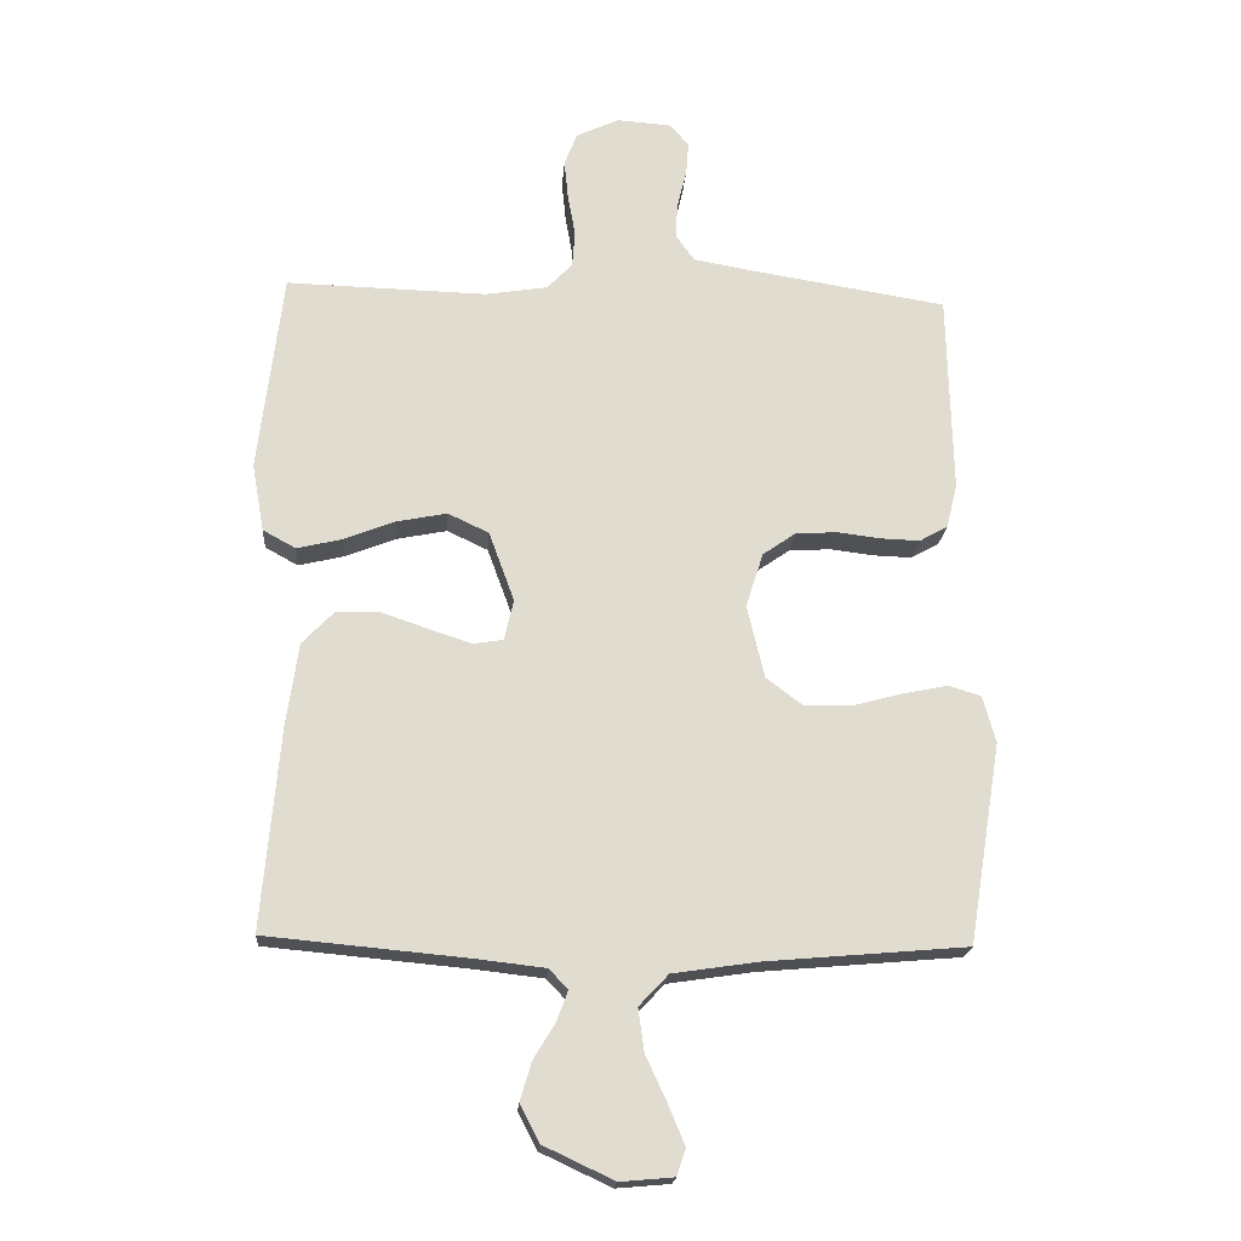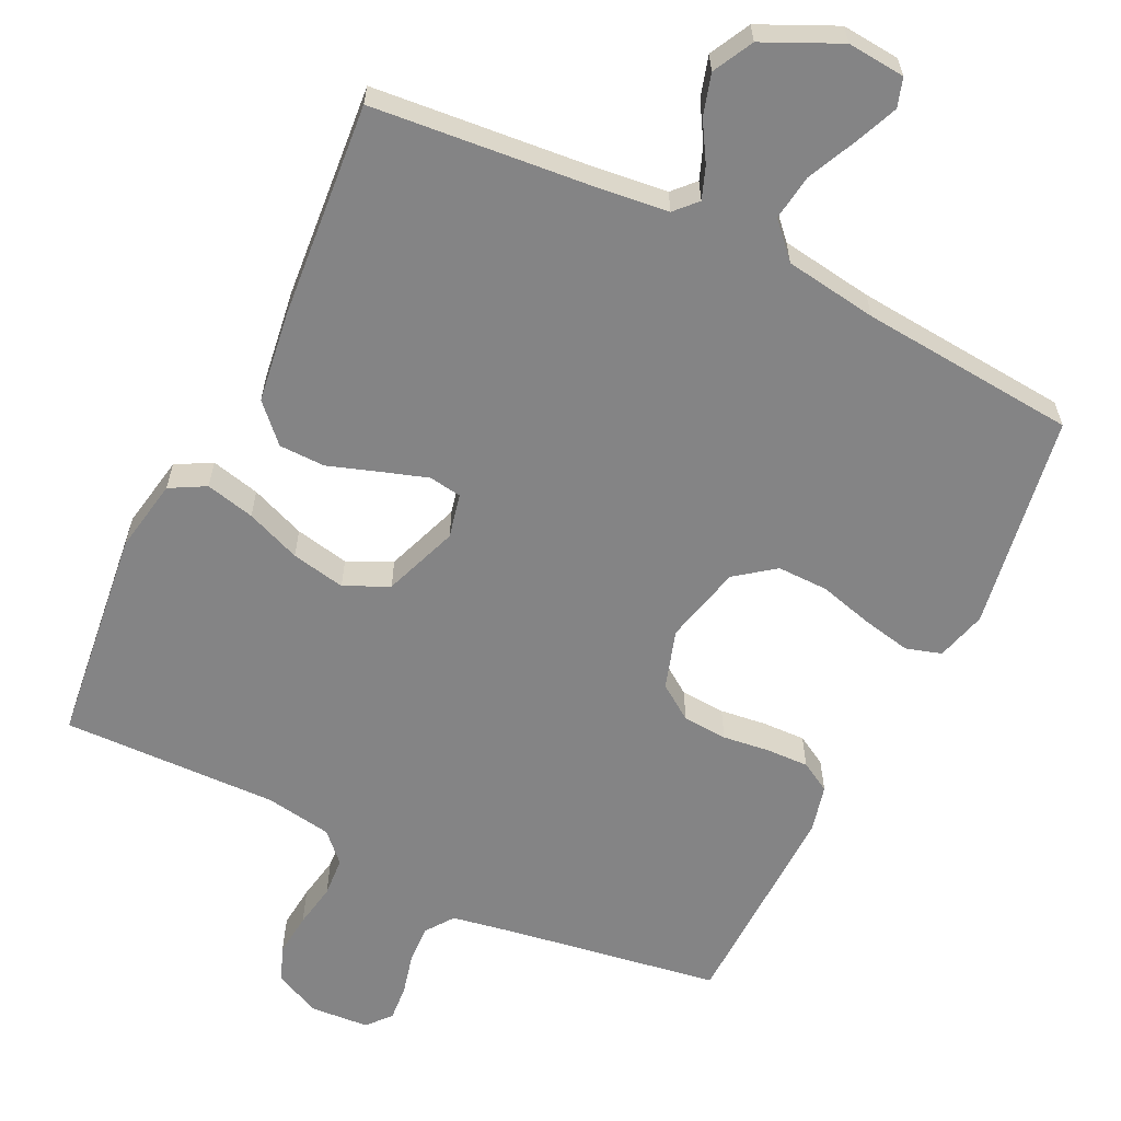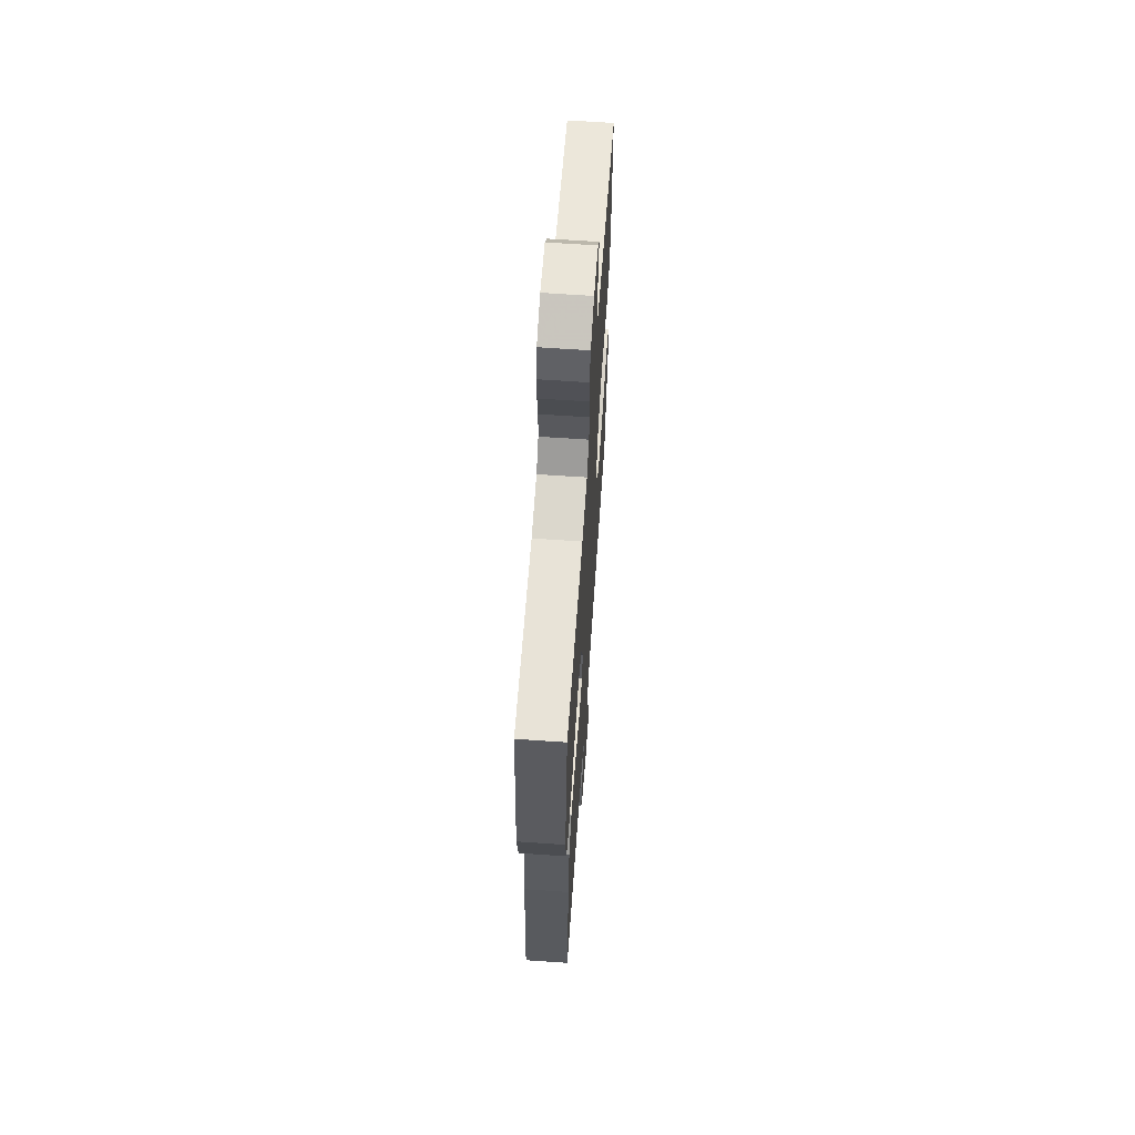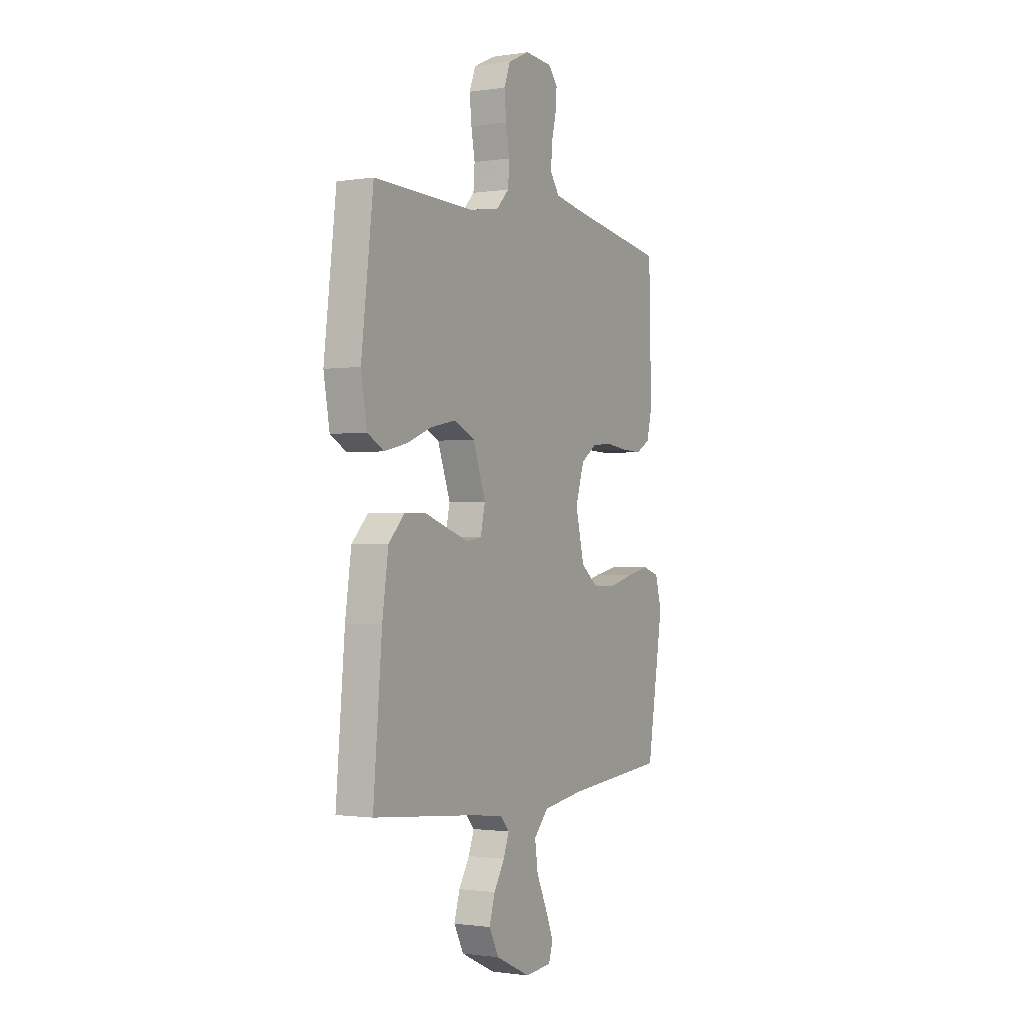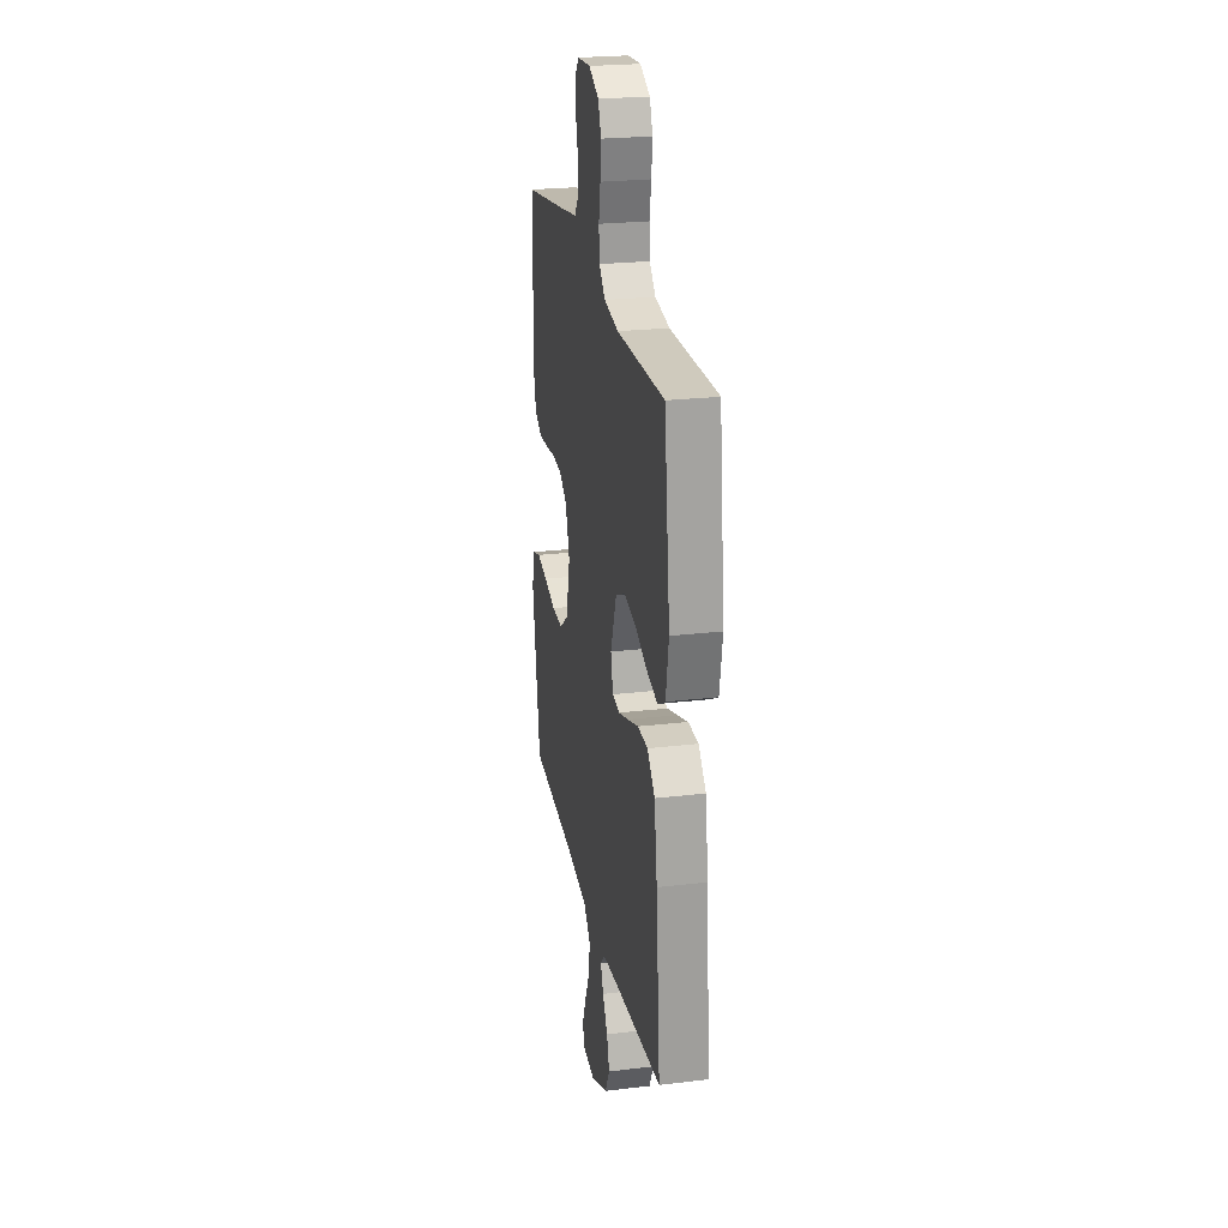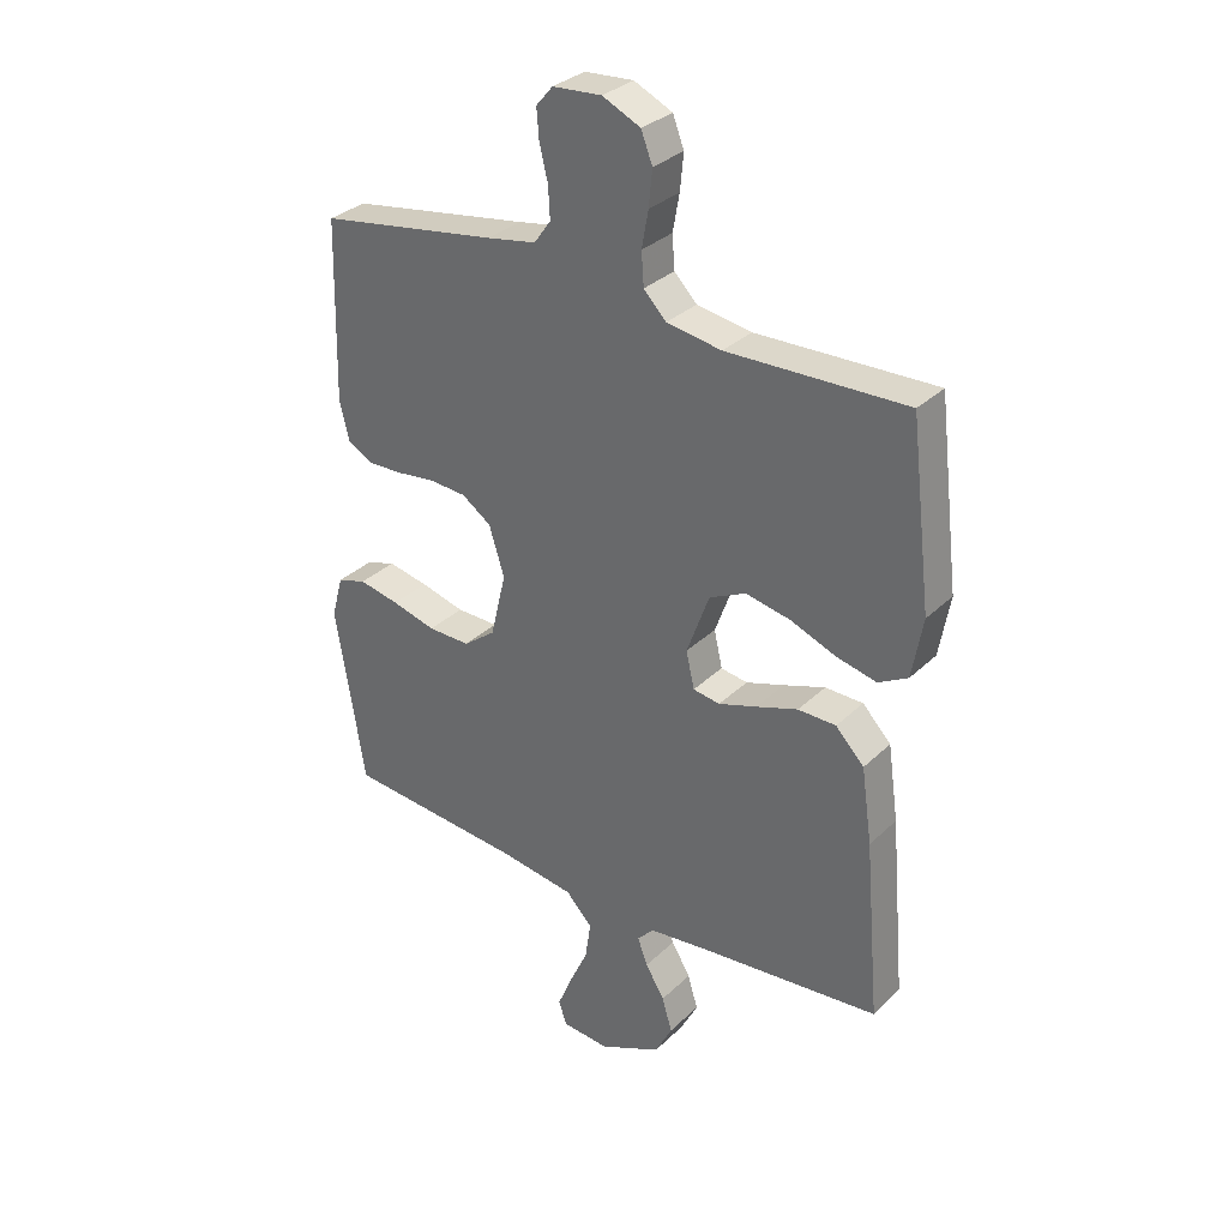
<metadata>
{"format":"obj","ext":"obj","renderer":"f3d","projection":"perspective","resolution":1024,"background":"white","views":[{"elev":-19.6,"azim":175.8,"up":"+Z"},{"elev":-61.5,"azim":154.0,"up":"+Y"},{"elev":63.9,"azim":94.0,"up":"+Z"},{"elev":-1.2,"azim":119.2,"up":"+Z"},{"elev":24.4,"azim":79.0,"up":"+Z"},{"elev":31.9,"azim":37.2,"up":"+Z"}]}
</metadata>
<code>
v -0.5 0.07 -0.5
v -0.549 0.07 -0.2
v -0.53 0.07 -0.13
v -0.481 0.07 -0.115
v -0.413 0.07 -0.129
v -0.339 0.07 -0.149
v -0.268 0.07 -0.15
v -0.214 0.07 -0.109
v -0.188 0.07 0
v -0.214 0.07 0.082
v -0.263 0.07 0.116
v -0.325 0.07 0.12
v -0.39 0.07 0.112
v -0.449 0.07 0.11
v -0.491 0.07 0.134
v -0.507 0.07 0.2
v -0.5 0.07 0.5
v -0.2 0.07 0.548
v -0.117 0.07 0.563
v -0.089 0.07 0.602
v -0.092 0.07 0.655
v -0.106 0.07 0.712
v -0.11 0.07 0.762
v -0.082 0.07 0.795
v 0 0.07 0.801
v 0.064 0.07 0.771
v 0.083 0.07 0.722
v 0.077 0.07 0.662
v 0.066 0.07 0.601
v 0.07 0.07 0.546
v 0.108 0.07 0.507
v 0.2 0.07 0.492
v 0.5 0.07 0.5
v 0.536 0.07 0.2
v 0.518 0.07 0.099
v 0.469 0.07 0.072
v 0.401 0.07 0.088
v 0.325 0.07 0.118
v 0.25 0.07 0.133
v 0.189 0.07 0.104
v 0.151 0.07 0
v 0.165 0.07 -0.061
v 0.21 0.07 -0.068
v 0.274 0.07 -0.047
v 0.344 0.07 -0.023
v 0.408 0.07 -0.024
v 0.456 0.07 -0.074
v 0.474 0.07 -0.2
v 0.5 0.07 -0.5
v 0.2 0.07 -0.528
v 0.096 0.07 -0.54
v 0.068 0.07 -0.57
v 0.085 0.07 -0.615
v 0.117 0.07 -0.668
v 0.134 0.07 -0.725
v 0.105 0.07 -0.781
v 0 0.07 -0.83
v -0.08 0.07 -0.823
v -0.093 0.07 -0.783
v -0.068 0.07 -0.723
v -0.037 0.07 -0.656
v -0.028 0.07 -0.592
v -0.072 0.07 -0.545
v -0.2 0.07 -0.526
v -0.5 0 -0.5
v -0.549 0 -0.2
v -0.53 0 -0.13
v -0.481 0 -0.115
v -0.413 0 -0.129
v -0.339 0 -0.149
v -0.268 0 -0.15
v -0.214 0 -0.109
v -0.188 0 0
v -0.214 0 0.082
v -0.263 0 0.116
v -0.325 0 0.12
v -0.39 0 0.112
v -0.449 0 0.11
v -0.491 0 0.134
v -0.507 0 0.2
v -0.5 0 0.5
v -0.2 0 0.548
v -0.117 0 0.563
v -0.089 0 0.602
v -0.092 0 0.655
v -0.106 0 0.712
v -0.11 0 0.762
v -0.082 0 0.795
v 0 0 0.801
v 0.064 0 0.771
v 0.083 0 0.722
v 0.077 0 0.662
v 0.066 0 0.601
v 0.07 0 0.546
v 0.108 0 0.507
v 0.2 0 0.492
v 0.5 0 0.5
v 0.536 0 0.2
v 0.518 0 0.099
v 0.469 0 0.072
v 0.401 0 0.088
v 0.325 0 0.118
v 0.25 0 0.133
v 0.189 0 0.104
v 0.151 0 0
v 0.165 0 -0.061
v 0.21 0 -0.068
v 0.274 0 -0.047
v 0.344 0 -0.023
v 0.408 0 -0.024
v 0.456 0 -0.074
v 0.474 0 -0.2
v 0.5 0 -0.5
v 0.2 0 -0.528
v 0.096 0 -0.54
v 0.068 0 -0.57
v 0.085 0 -0.615
v 0.117 0 -0.668
v 0.134 0 -0.725
v 0.105 0 -0.781
v 0 0 -0.83
v -0.08 0 -0.823
v -0.093 0 -0.783
v -0.068 0 -0.723
v -0.037 0 -0.656
v -0.028 0 -0.592
v -0.072 0 -0.545
v -0.2 0 -0.526
f 59 60 61
f 58 59 61
f 57 58 61
f 56 57 61
f 55 56 61
f 54 55 61
f 53 54 61
f 52 53 61 62
f 51 52 62 63
f 48 49 50
f 47 48 50
f 46 47 50
f 45 46 50
f 44 45 50
f 51 63 64
f 50 51 64
f 44 50 64
f 43 44 64
f 36 37 38
f 35 36 38
f 34 35 38
f 33 34 38
f 32 33 38
f 31 32 38 39
f 30 31 39 40
f 27 28 29
f 26 27 29
f 25 26 29
f 24 25 29
f 23 24 29
f 22 23 29
f 21 22 29
f 20 21 29 30
f 30 40 41
f 20 30 41
f 19 20 41
f 16 17 18
f 15 16 18
f 14 15 18
f 13 14 18
f 12 13 18
f 11 12 18 19
f 4 5 6
f 3 4 6
f 2 3 6
f 1 2 6
f 64 1 6
f 64 6 7
f 64 7 8
f 43 64 8
f 42 43 8
f 19 41 42
f 11 19 42
f 10 11 42
f 9 10 42
f 8 9 42
f 125 124 123
f 125 123 122
f 125 122 121
f 125 121 120
f 125 120 119
f 125 119 118
f 125 118 117
f 126 125 117 116
f 127 126 116 115
f 114 113 112
f 114 112 111
f 114 111 110
f 114 110 109
f 114 109 108
f 128 127 115
f 128 115 114
f 128 114 108
f 128 108 107
f 102 101 100
f 102 100 99
f 102 99 98
f 102 98 97
f 102 97 96
f 103 102 96 95
f 104 103 95 94
f 93 92 91
f 93 91 90
f 93 90 89
f 93 89 88
f 93 88 87
f 93 87 86
f 93 86 85
f 94 93 85 84
f 105 104 94
f 105 94 84
f 105 84 83
f 82 81 80
f 82 80 79
f 82 79 78
f 82 78 77
f 82 77 76
f 83 82 76 75
f 70 69 68
f 70 68 67
f 70 67 66
f 70 66 65
f 70 65 128
f 71 70 128
f 72 71 128
f 72 128 107
f 72 107 106
f 106 105 83
f 106 83 75
f 106 75 74
f 106 74 73
f 106 73 72
f 1 65 66 2
f 2 66 67 3
f 3 67 68 4
f 4 68 69 5
f 5 69 70 6
f 6 70 71 7
f 7 71 72 8
f 8 72 73 9
f 9 73 74 10
f 10 74 75 11
f 11 75 76 12
f 12 76 77 13
f 13 77 78 14
f 14 78 79 15
f 15 79 80 16
f 16 80 81 17
f 17 81 82 18
f 18 82 83 19
f 19 83 84 20
f 20 84 85 21
f 21 85 86 22
f 22 86 87 23
f 23 87 88 24
f 24 88 89 25
f 25 89 90 26
f 26 90 91 27
f 27 91 92 28
f 28 92 93 29
f 29 93 94 30
f 30 94 95 31
f 31 95 96 32
f 32 96 97 33
f 33 97 98 34
f 34 98 99 35
f 35 99 100 36
f 36 100 101 37
f 37 101 102 38
f 38 102 103 39
f 39 103 104 40
f 40 104 105 41
f 41 105 106 42
f 42 106 107 43
f 43 107 108 44
f 44 108 109 45
f 45 109 110 46
f 46 110 111 47
f 47 111 112 48
f 48 112 113 49
f 49 113 114 50
f 50 114 115 51
f 51 115 116 52
f 52 116 117 53
f 53 117 118 54
f 54 118 119 55
f 55 119 120 56
f 56 120 121 57
f 57 121 122 58
f 58 122 123 59
f 59 123 124 60
f 60 124 125 61
f 61 125 126 62
f 62 126 127 63
f 63 127 128 64
f 64 128 65 1

</code>
